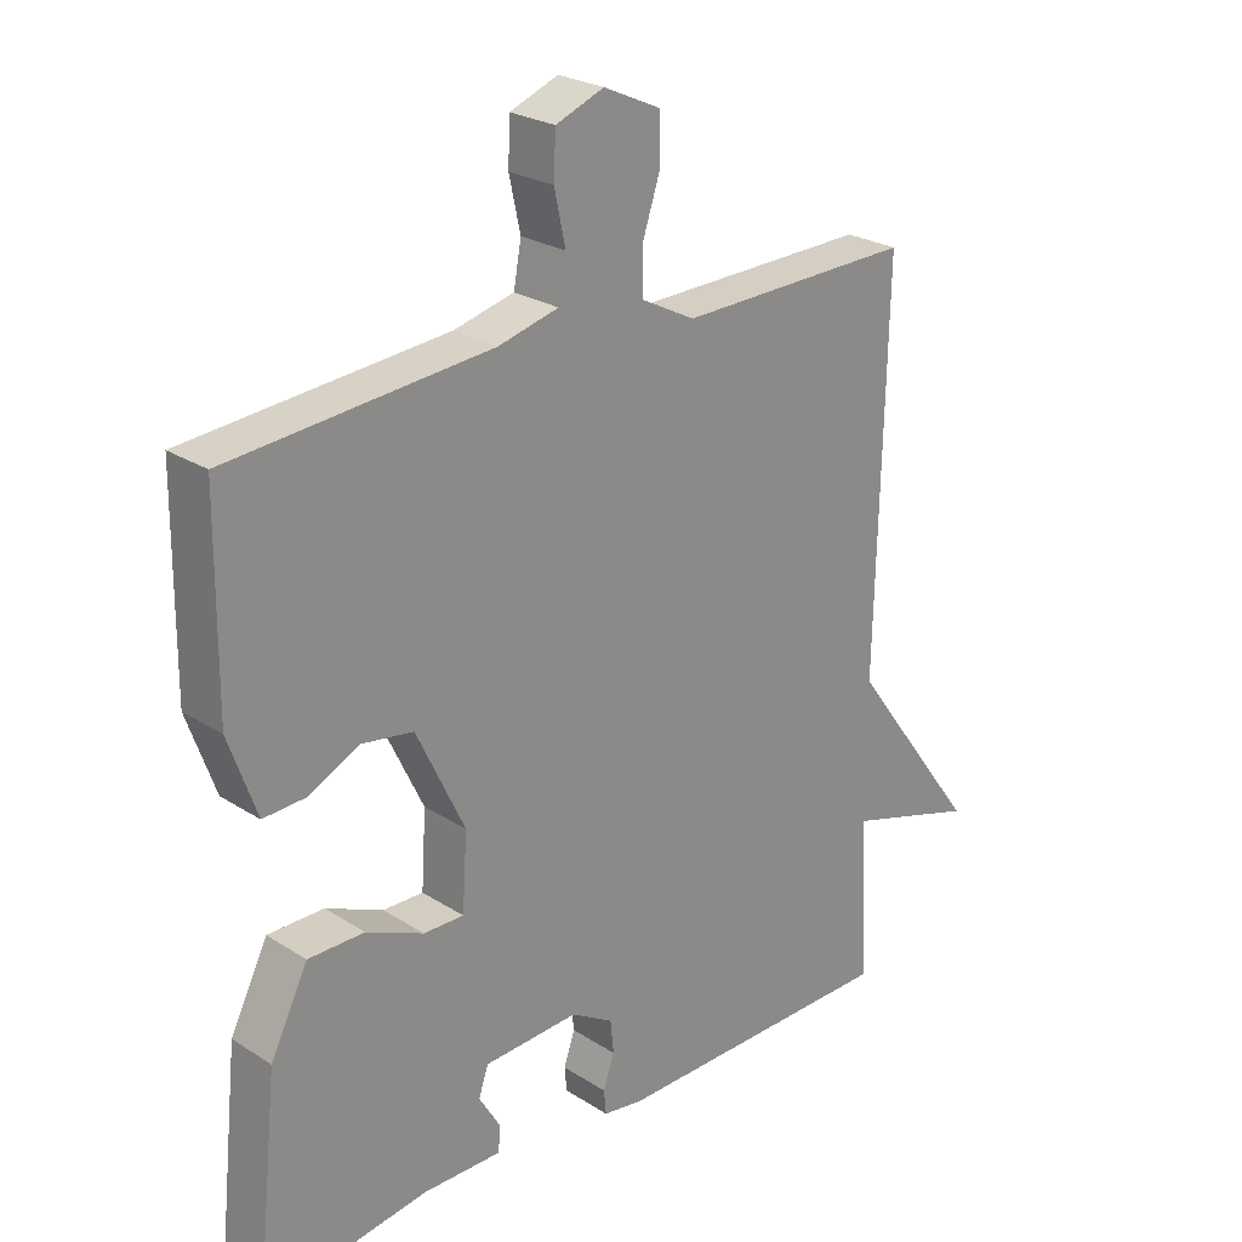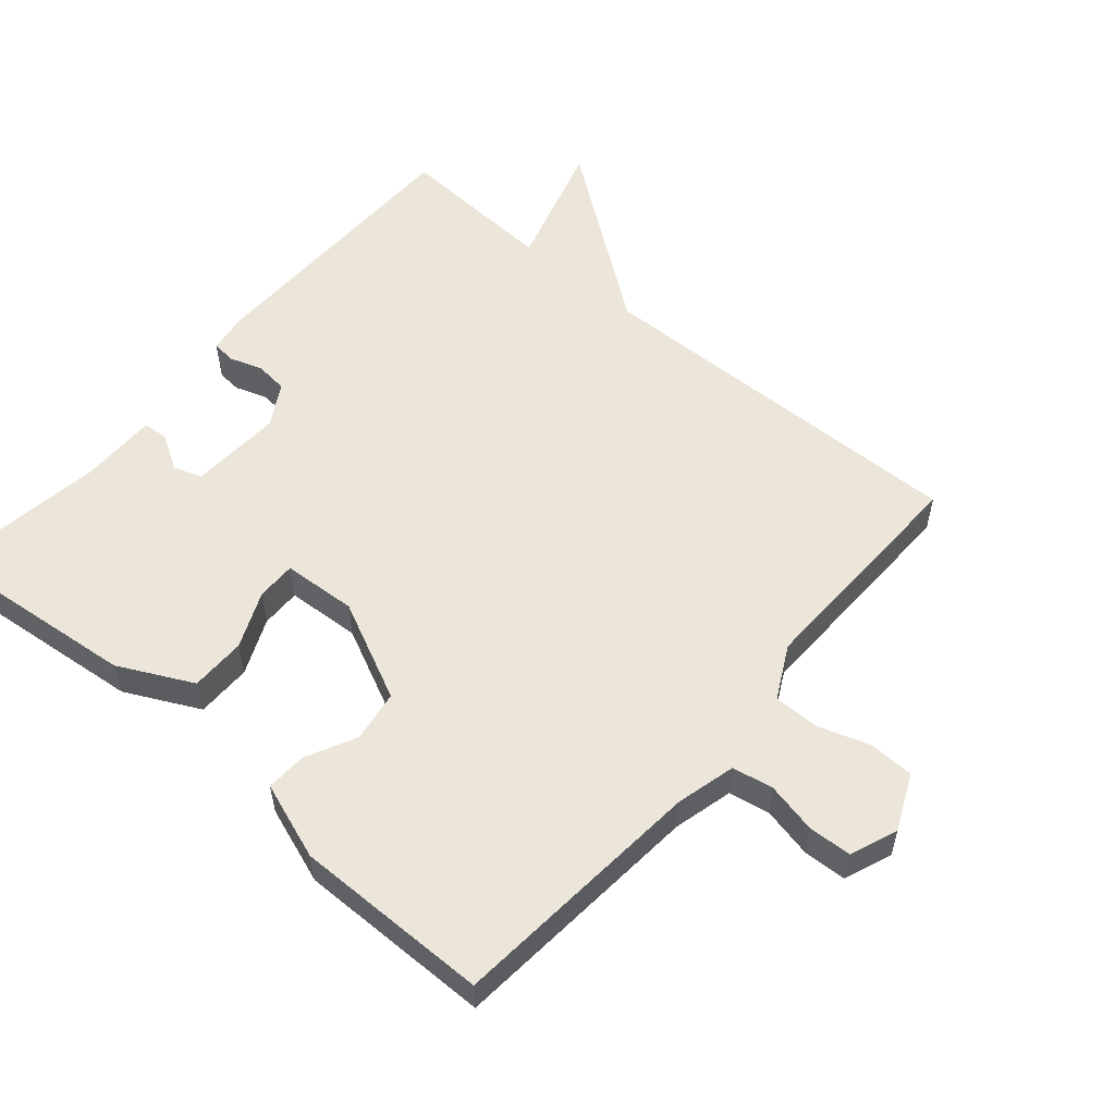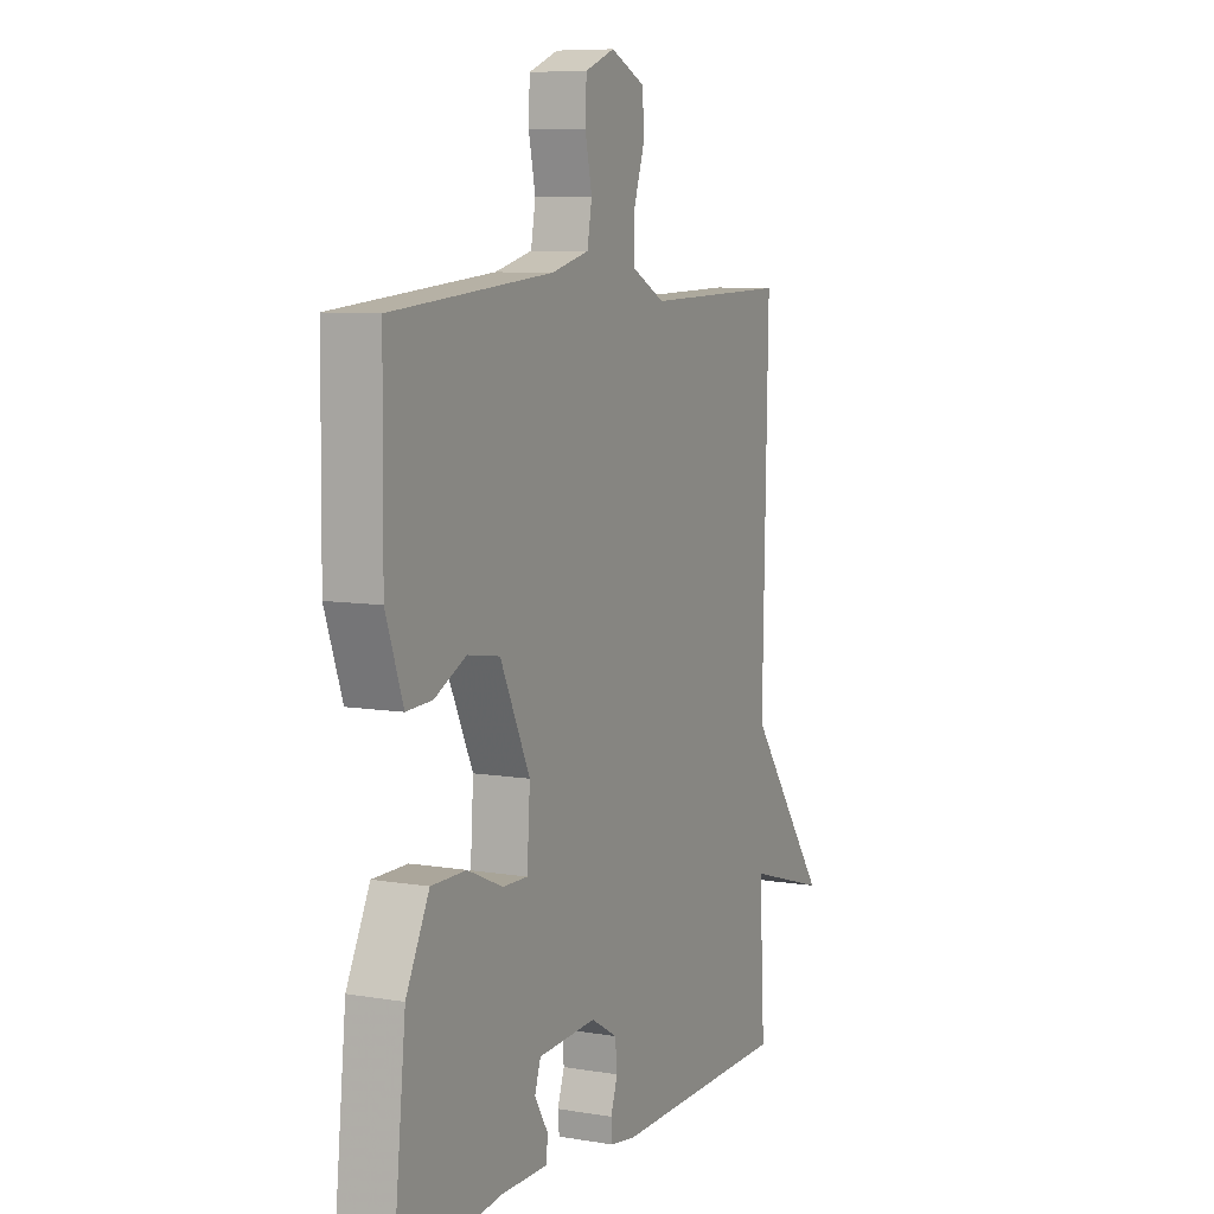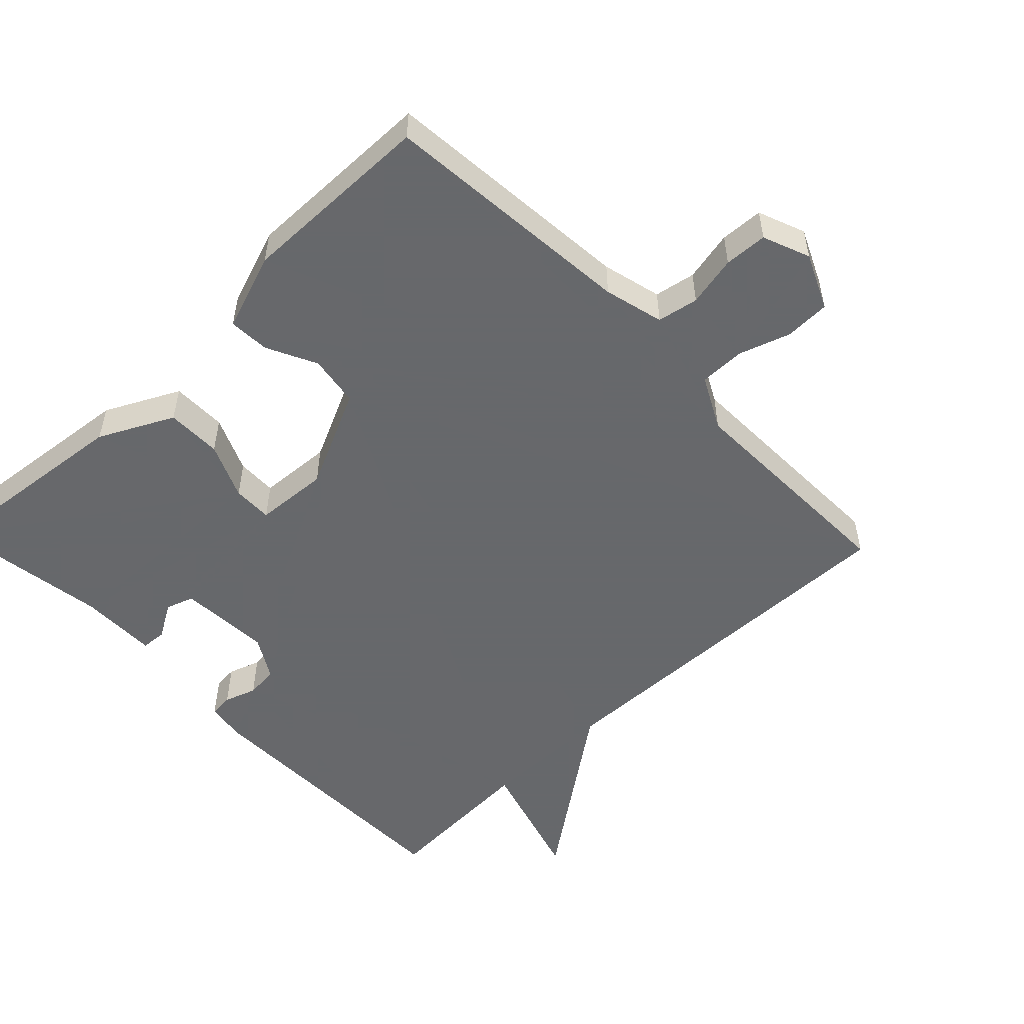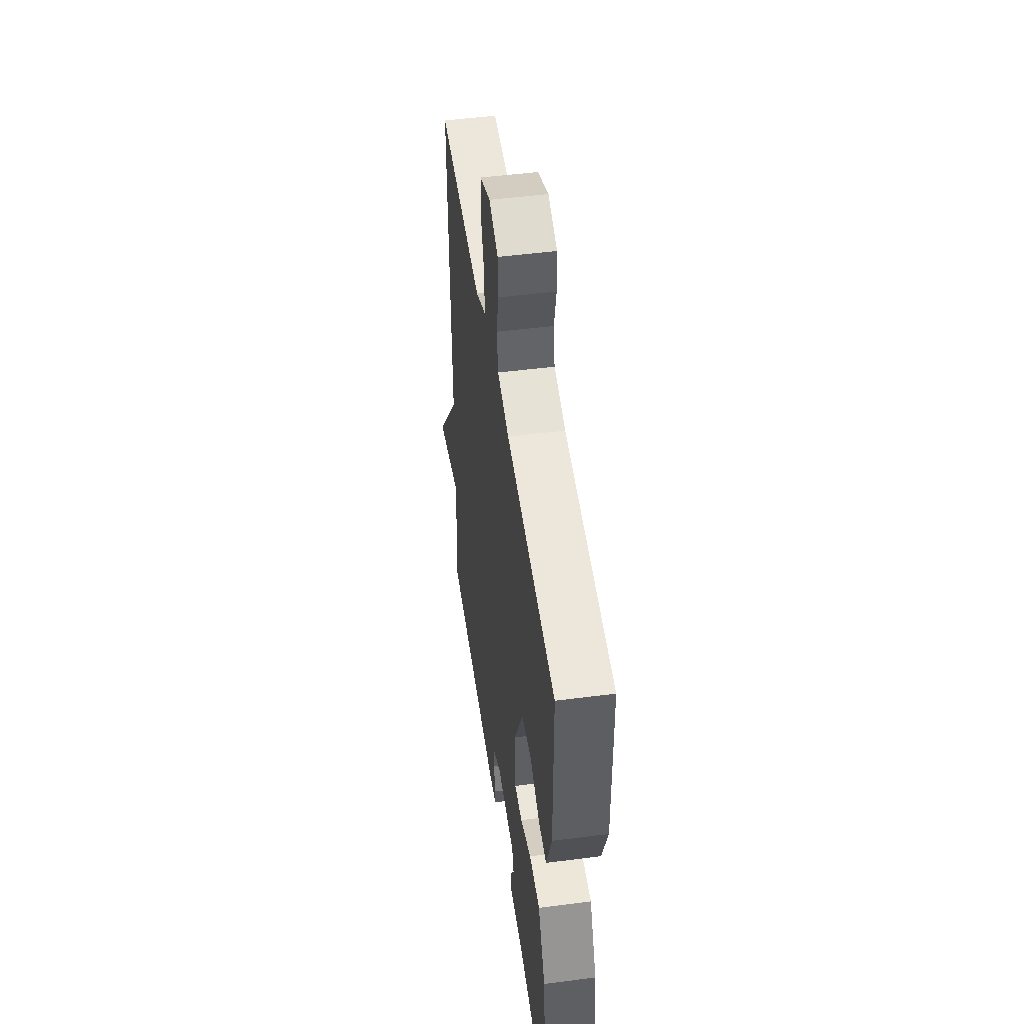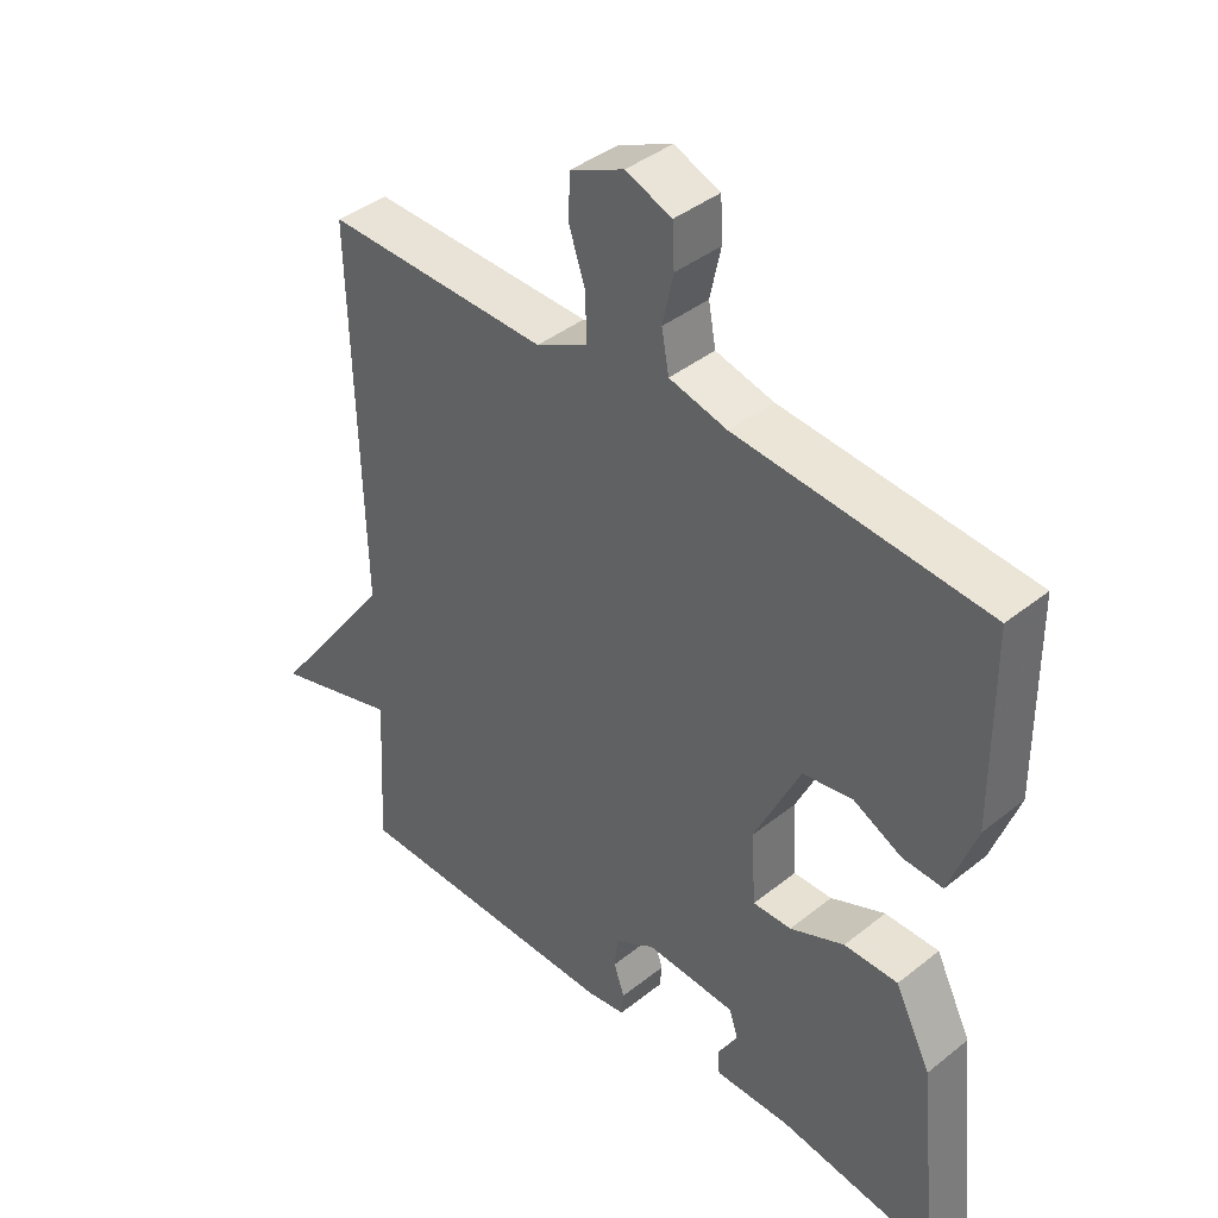
<metadata>
{"format":"obj","ext":"obj","renderer":"f3d","projection":"perspective","resolution":1024,"background":"white","views":[{"elev":25.0,"azim":-44.1,"up":"+Z"},{"elev":55.5,"azim":-49.4,"up":"+Y"},{"elev":7.9,"azim":-64.8,"up":"+Z"},{"elev":-52.3,"azim":-46.2,"up":"+Y"},{"elev":49.7,"azim":-98.1,"up":"+Z"},{"elev":40.6,"azim":-134.2,"up":"+Z"}]}
</metadata>
<code>
v 0.5 0.07 0.5
v 0.487 0.07 -0.065
v 0.676 0.07 -0.322
v 0.487 0.07 -0.265
v 0.5 0.07 -0.5
v 0.085 0.07 -0.504
v 0.027 0.07 -0.495
v 0.024 0.07 -0.46
v 0.04 0.07 -0.413
v 0.035 0.07 -0.365
v -0.026 0.07 -0.329
v -0.162 0.07 -0.336
v -0.176 0.07 -0.377
v -0.145 0.07 -0.429
v -0.148 0.07 -0.466
v -0.262 0.07 -0.465
v -0.5 0.07 -0.5
v -0.468 0.07 -0.195
v -0.414 0.07 -0.087
v -0.333 0.07 -0.087
v -0.251 0.07 -0.123
v -0.193 0.07 -0.124
v -0.186 0.07 -0.016
v -0.255 0.07 0.129
v -0.33 0.07 0.141
v -0.403 0.07 0.105
v -0.463 0.07 0.102
v -0.503 0.07 0.215
v -0.5 0.07 0.5
v -0.126 0.07 0.532
v -0.039 0.07 0.554
v -0.028 0.07 0.614
v -0.044 0.07 0.688
v -0.041 0.07 0.751
v 0.028 0.07 0.778
v 0.109 0.07 0.741
v 0.111 0.07 0.675
v 0.086 0.07 0.6
v 0.086 0.07 0.533
v 0.163 0.07 0.493
v 0.5 0 0.5
v 0.487 0 -0.065
v 0.676 0 -0.322
v 0.487 0 -0.265
v 0.5 0 -0.5
v 0.085 0 -0.504
v 0.027 0 -0.495
v 0.024 0 -0.46
v 0.04 0 -0.413
v 0.035 0 -0.365
v -0.026 0 -0.329
v -0.162 0 -0.336
v -0.176 0 -0.377
v -0.145 0 -0.429
v -0.148 0 -0.466
v -0.262 0 -0.465
v -0.5 0 -0.5
v -0.468 0 -0.195
v -0.414 0 -0.087
v -0.333 0 -0.087
v -0.251 0 -0.123
v -0.193 0 -0.124
v -0.186 0 -0.016
v -0.255 0 0.129
v -0.33 0 0.141
v -0.403 0 0.105
v -0.463 0 0.102
v -0.503 0 0.215
v -0.5 0 0.5
v -0.126 0 0.532
v -0.039 0 0.554
v -0.028 0 0.614
v -0.044 0 0.688
v -0.041 0 0.751
v 0.028 0 0.778
v 0.109 0 0.741
v 0.111 0 0.675
v 0.086 0 0.6
v 0.086 0 0.533
v 0.163 0 0.493
f 36 37 38
f 35 36 38
f 34 35 38
f 33 34 38
f 32 33 38
f 31 32 38 39
f 30 31 39 40
f 29 30 40
f 28 29 40
f 27 28 40
f 26 27 40
f 25 26 40
f 19 20 21
f 18 19 21
f 17 18 21
f 16 17 21
f 16 21 22
f 13 14 15 16
f 12 13 16 22
f 11 12 22 23
f 7 8 9
f 6 7 9
f 5 6 9
f 4 5 9
f 4 9 10
f 2 3 4
f 11 23 24
f 10 11 24
f 4 10 24
f 2 4 24
f 24 25 40 1
f 1 2 24
f 78 77 76
f 78 76 75
f 78 75 74
f 78 74 73
f 78 73 72
f 79 78 72 71
f 80 79 71 70
f 80 70 69
f 80 69 68
f 80 68 67
f 80 67 66
f 80 66 65
f 61 60 59
f 61 59 58
f 61 58 57
f 61 57 56
f 62 61 56
f 56 55 54 53
f 62 56 53 52
f 63 62 52 51
f 49 48 47
f 49 47 46
f 49 46 45
f 49 45 44
f 50 49 44
f 44 43 42
f 64 63 51
f 64 51 50
f 64 50 44
f 64 44 42
f 41 80 65 64
f 64 42 41
f 1 41 42 2
f 2 42 43 3
f 3 43 44 4
f 4 44 45 5
f 5 45 46 6
f 6 46 47 7
f 7 47 48 8
f 8 48 49 9
f 9 49 50 10
f 10 50 51 11
f 11 51 52 12
f 12 52 53 13
f 13 53 54 14
f 14 54 55 15
f 15 55 56 16
f 16 56 57 17
f 17 57 58 18
f 18 58 59 19
f 19 59 60 20
f 20 60 61 21
f 21 61 62 22
f 22 62 63 23
f 23 63 64 24
f 24 64 65 25
f 25 65 66 26
f 26 66 67 27
f 27 67 68 28
f 28 68 69 29
f 29 69 70 30
f 30 70 71 31
f 31 71 72 32
f 32 72 73 33
f 33 73 74 34
f 34 74 75 35
f 35 75 76 36
f 36 76 77 37
f 37 77 78 38
f 38 78 79 39
f 39 79 80 40
f 40 80 41 1

</code>
